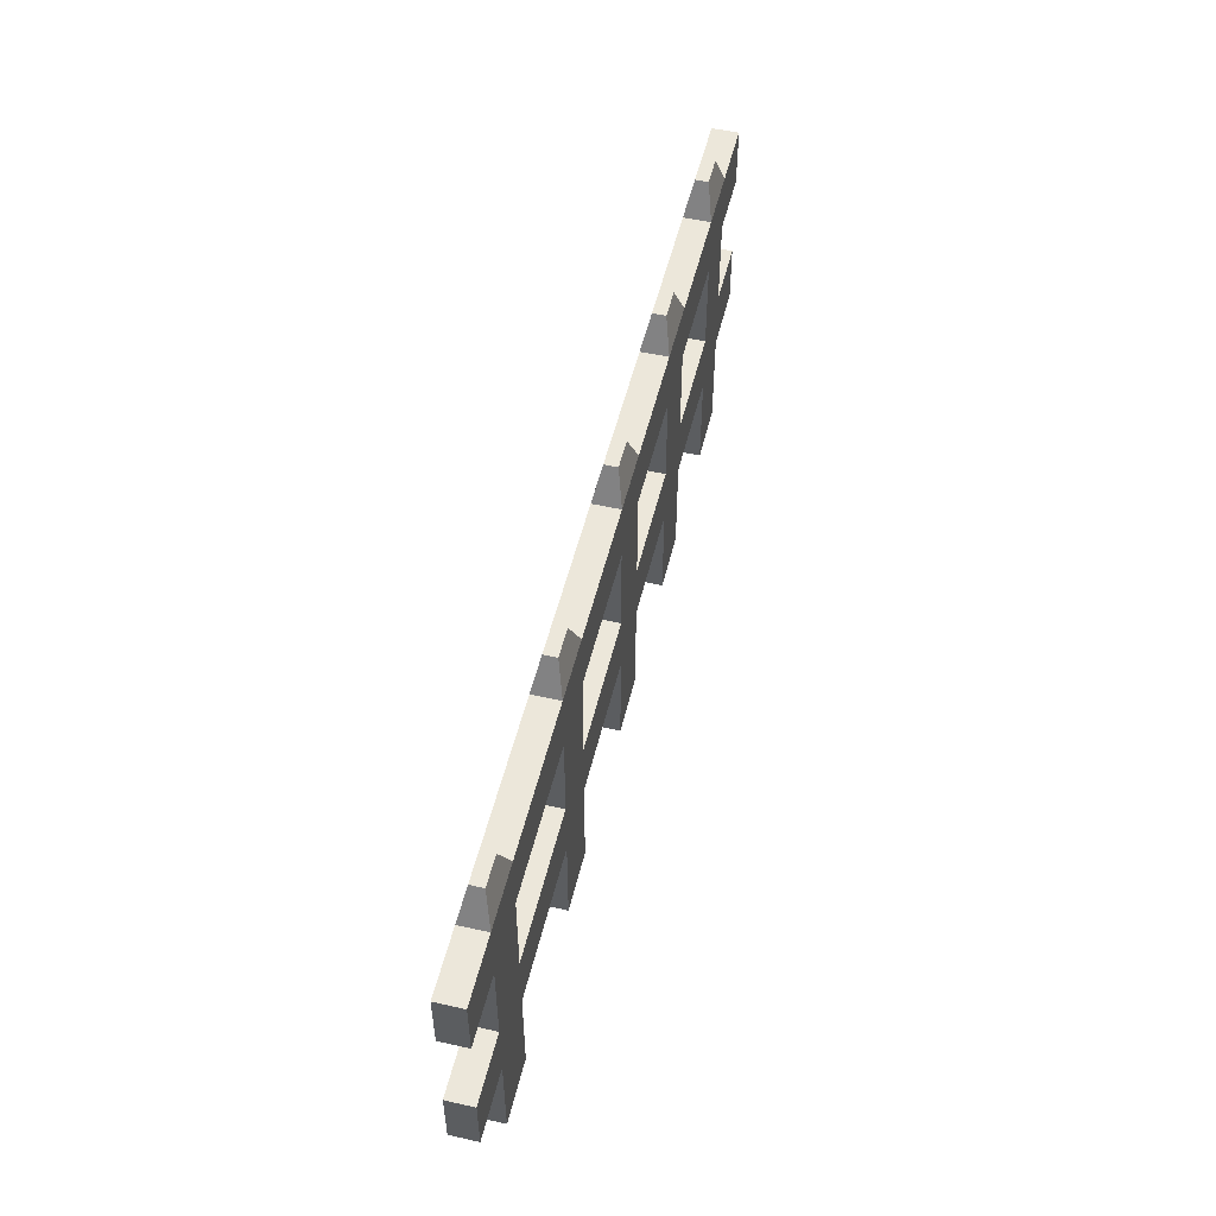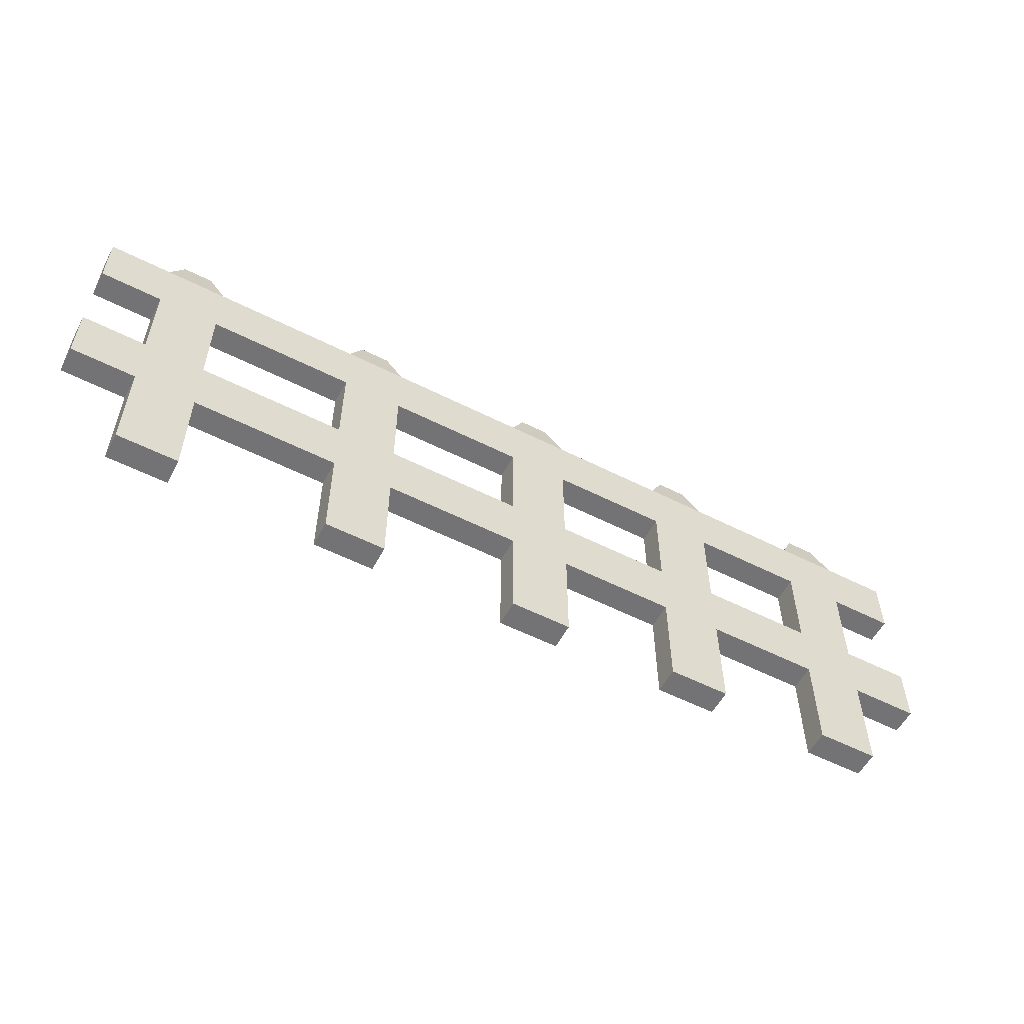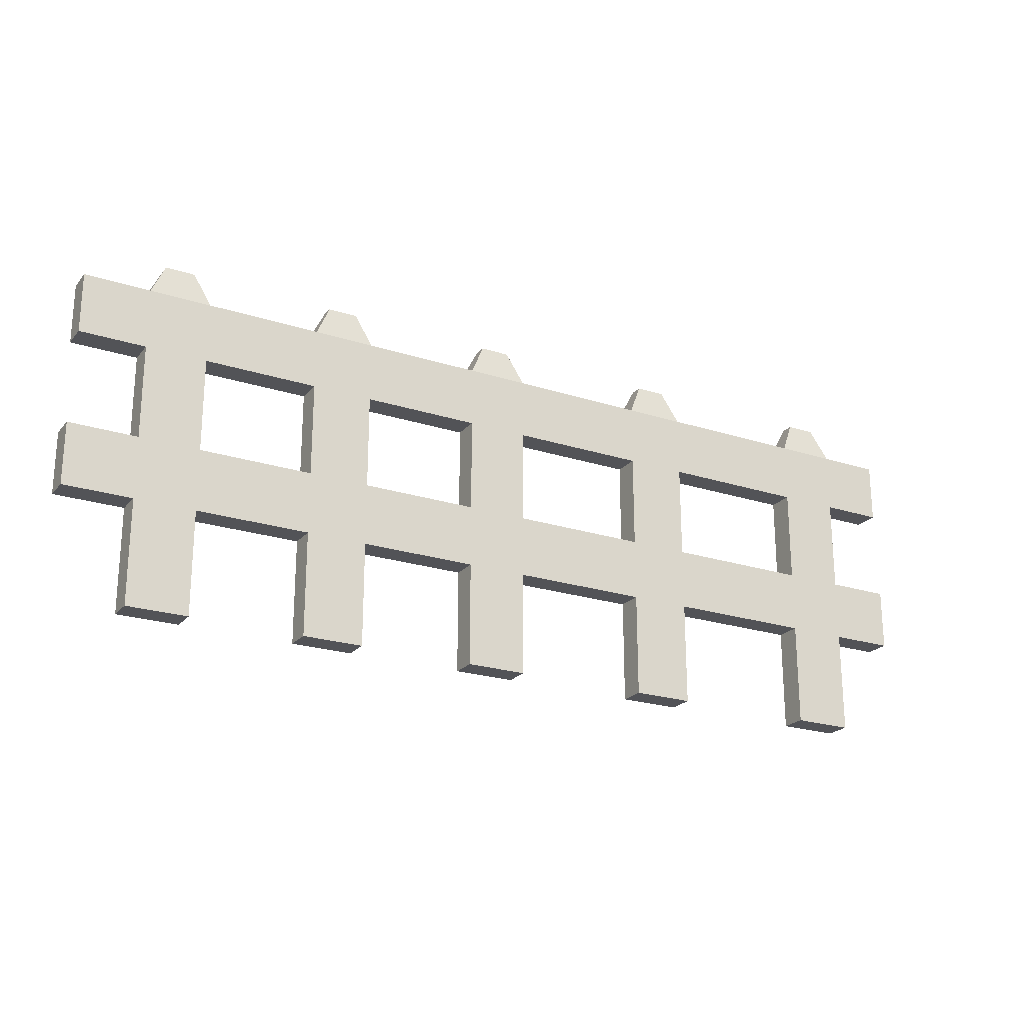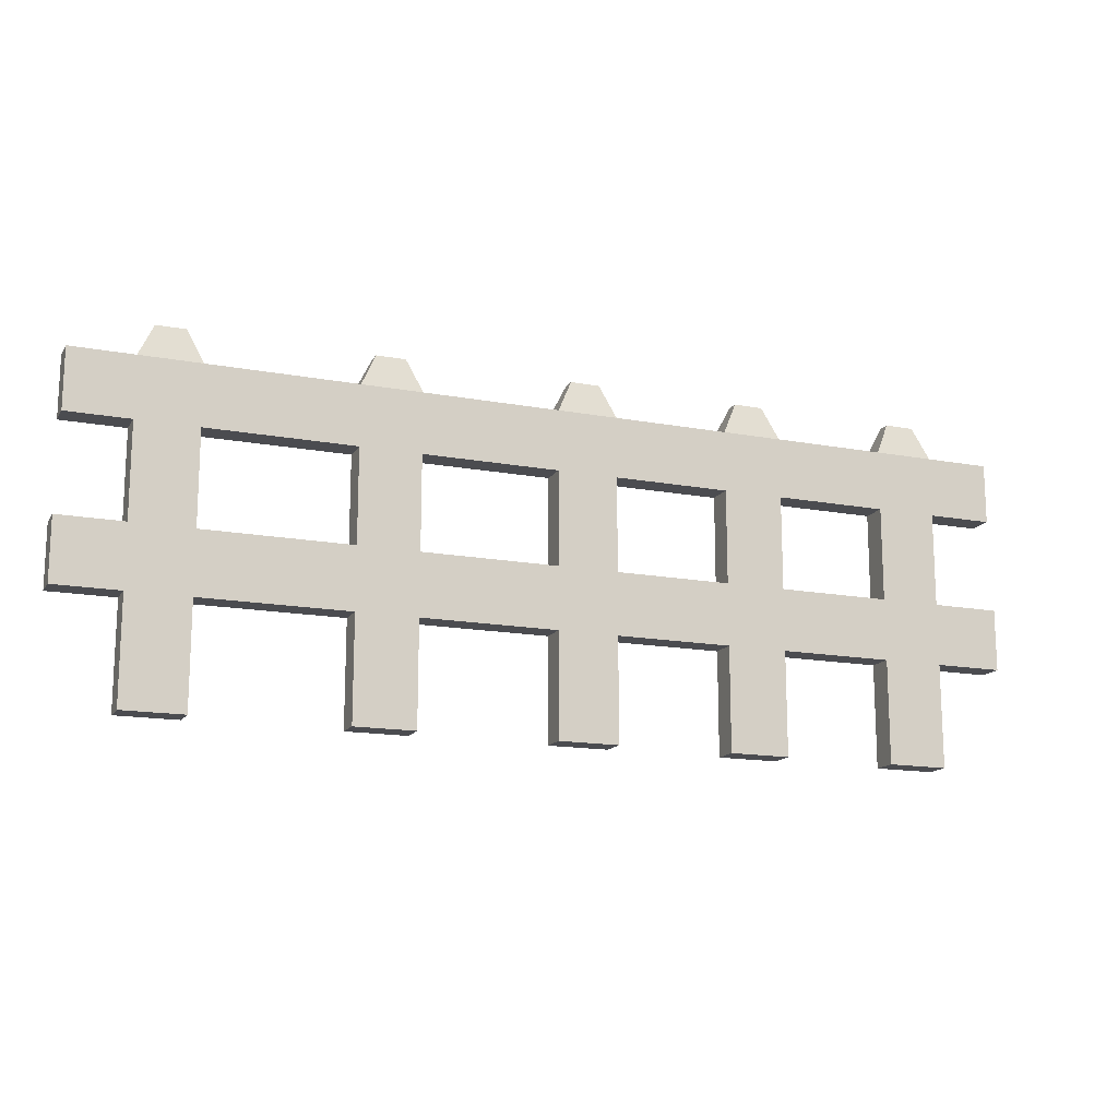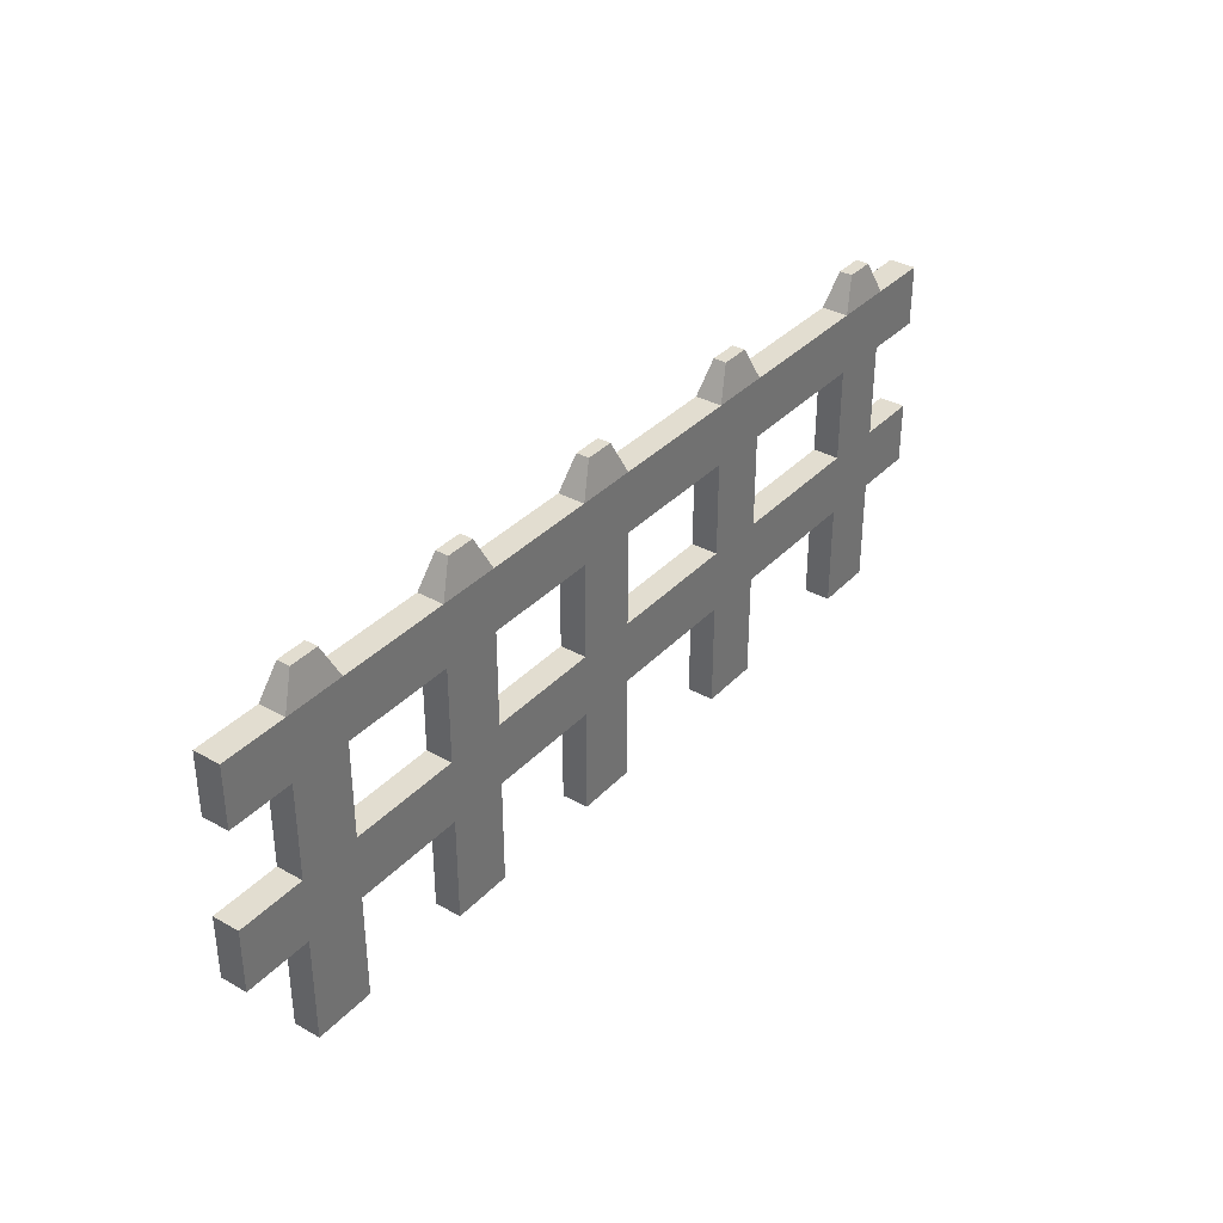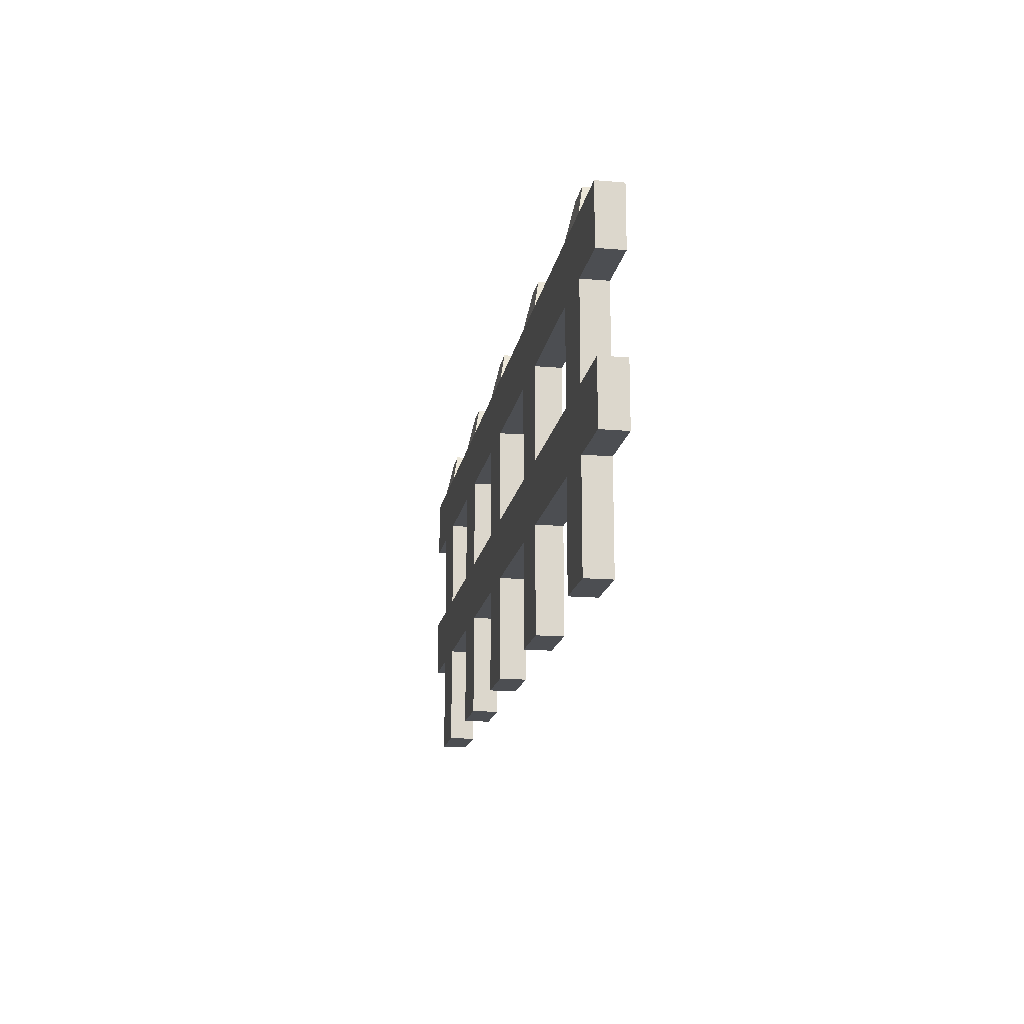
<metadata>
{"format":"obj","ext":"obj","renderer":"f3d","projection":"perspective","resolution":1024,"background":"white","views":[{"elev":52.6,"azim":-76.4,"up":"+Y"},{"elev":-56.0,"azim":-27.9,"up":"+Y"},{"elev":-22.4,"azim":150.8,"up":"+Y"},{"elev":-15.2,"azim":-21.7,"up":"+Y"},{"elev":35.3,"azim":126.6,"up":"+Y"},{"elev":-16.7,"azim":-99.8,"up":"+Y"}]}
</metadata>
<code>
v -3.312 1.993 0.1008
v -2.85 1.993 0.1008
v -3.312 2.455 0.1008
v -2.85 2.455 0.1008
v -3.312 2.455 -0.1008
v -2.85 2.455 -0.1008
v -3.312 1.993 -0.1008
v -2.85 1.993 -0.1008
v -3.312 0.00424 -0.1008
v -2.85 0.00424 -0.1008
v -2.85 0.00424 0.1008
v -3.312 0.00424 0.1008
v -3.193 2.708 0.04869
v -2.969 2.708 0.04869
v -2.969 2.708 -0.04869
v -3.193 2.708 -0.04869
f 1 2 4 3
f 13 14 15 16
f 5 6 8 7
f 9 10 11 12
f 2 8 6 4
f 7 1 3 5
f 7 8 10 9
f 8 2 11 10
f 2 1 12 11
f 1 7 9 12
f 3 4 14 13
f 4 6 15 14
f 6 5 16 15
f 5 3 13 16
v -0.231 1.993 0.1008
v 0.231 1.993 0.1008
v -0.231 2.455 0.1008
v 0.231 2.455 0.1008
v -0.231 2.455 -0.1008
v 0.231 2.455 -0.1008
v -0.231 1.993 -0.1008
v 0.231 1.993 -0.1008
v -0.231 0.00424 -0.1008
v 0.231 0.00424 -0.1008
v 0.231 0.00424 0.1008
v -0.231 0.00424 0.1008
v -0.1116 2.708 0.04869
v 0.1116 2.708 0.04869
v 0.1116 2.708 -0.04869
v -0.1116 2.708 -0.04869
v -3.789 1.993 -0.1008
v -3.789 1.993 0.1008
v -3.789 2.455 0.1008
v -3.789 2.455 -0.1008
v 3.407 1.993 -0.1008
v 3.407 1.993 0.1008
v 3.407 2.455 -0.1008
v 3.407 2.455 0.1008
v -0.231 1.275 0.1008
v 0.231 1.275 0.1008
v 0.231 1.275 -0.1008
v -0.231 1.275 -0.1008
v -0.231 0.8014 0.1008
v 0.231 0.8014 0.1008
v 0.231 0.8014 -0.1008
v -0.231 0.8014 -0.1008
v -3.803 1.275 -0.1008
v -3.803 1.275 0.1008
v -3.803 0.8014 -0.1008
v -3.803 0.8014 0.1008
v 3.428 1.275 0.1008
v 3.428 1.275 -0.1008
v 3.428 0.8014 0.1008
v 3.428 0.8014 -0.1008
f 17 18 20 19
f 29 30 31 32
f 21 22 24 23
f 25 26 27 28
f 38 37 39 40
f 33 34 35 36
f 23 24 43 44
f 24 18 42 43
f 18 17 41 42
f 17 23 44 41
f 19 20 30 29
f 20 22 31 30
f 22 21 32 31
f 21 19 29 32
f 23 17 34 33
f 17 19 35 34
f 19 21 36 35
f 21 23 33 36
f 18 24 37 38
f 24 22 39 37
f 22 20 40 39
f 20 18 38 40
f 42 41 45 46
f 54 53 55 56
f 44 43 47 48
f 50 49 51 52
f 46 45 28 27
f 47 46 27 26
f 48 47 26 25
f 45 48 25 28
f 41 44 49 50
f 44 48 51 49
f 48 45 52 51
f 45 41 50 52
f 43 42 53 54
f 42 46 55 53
f 46 47 56 55
f 47 43 54 56
v 1.119 1.993 0.1008
v 1.581 1.993 0.1008
v 1.119 2.455 0.1008
v 1.581 2.455 0.1008
v 1.119 2.455 -0.1008
v 1.581 2.455 -0.1008
v 1.119 1.993 -0.1008
v 1.581 1.993 -0.1008
v 1.119 0.00424 -0.1008
v 1.581 0.00424 -0.1008
v 1.581 0.00424 0.1008
v 1.119 0.00424 0.1008
v 1.238 2.708 0.04869
v 1.461 2.708 0.04869
v 1.461 2.708 -0.04869
v 1.238 2.708 -0.04869
f 57 58 60 59
f 69 70 71 72
f 61 62 64 63
f 65 66 67 68
f 58 64 62 60
f 63 57 59 61
f 63 64 66 65
f 64 58 67 66
f 58 57 68 67
f 57 63 65 68
f 59 60 70 69
f 60 62 71 70
f 62 61 72 71
f 61 59 69 72
v 2.445 1.993 0.1008
v 2.907 1.993 0.1008
v 2.445 2.455 0.1008
v 2.907 2.455 0.1008
v 2.445 2.455 -0.1008
v 2.907 2.455 -0.1008
v 2.445 1.993 -0.1008
v 2.907 1.993 -0.1008
v 2.445 0.00424 -0.1008
v 2.907 0.00424 -0.1008
v 2.907 0.00424 0.1008
v 2.445 0.00424 0.1008
v 2.565 2.708 0.04869
v 2.788 2.708 0.04869
v 2.788 2.708 -0.04869
v 2.565 2.708 -0.04869
f 73 74 76 75
f 85 86 87 88
f 77 78 80 79
f 81 82 83 84
f 74 80 78 76
f 79 73 75 77
f 79 80 82 81
f 80 74 83 82
f 74 73 84 83
f 73 79 81 84
f 75 76 86 85
f 76 78 87 86
f 78 77 88 87
f 77 75 85 88
v -1.732 1.993 0.1008
v -1.27 1.993 0.1008
v -1.732 2.455 0.1008
v -1.27 2.455 0.1008
v -1.732 2.455 -0.1008
v -1.27 2.455 -0.1008
v -1.732 1.993 -0.1008
v -1.27 1.993 -0.1008
v -1.732 0.00424 -0.1008
v -1.27 0.00424 -0.1008
v -1.27 0.00424 0.1008
v -1.732 0.00424 0.1008
v -1.613 2.708 0.04869
v -1.39 2.708 0.04869
v -1.39 2.708 -0.04869
v -1.613 2.708 -0.04869
f 89 90 92 91
f 101 102 103 104
f 93 94 96 95
f 97 98 99 100
f 90 96 94 92
f 95 89 91 93
f 95 96 98 97
f 96 90 99 98
f 90 89 100 99
f 89 95 97 100
f 91 92 102 101
f 92 94 103 102
f 94 93 104 103
f 93 91 101 104

</code>
